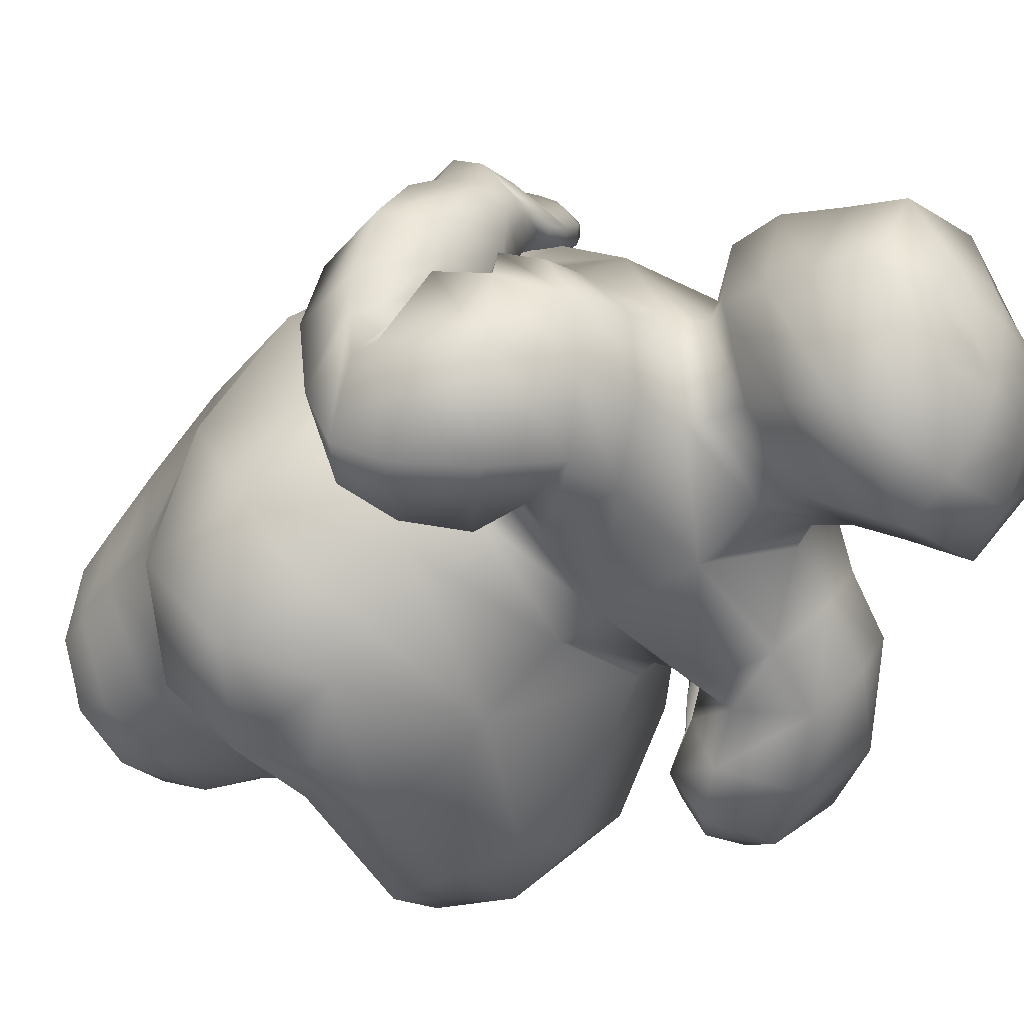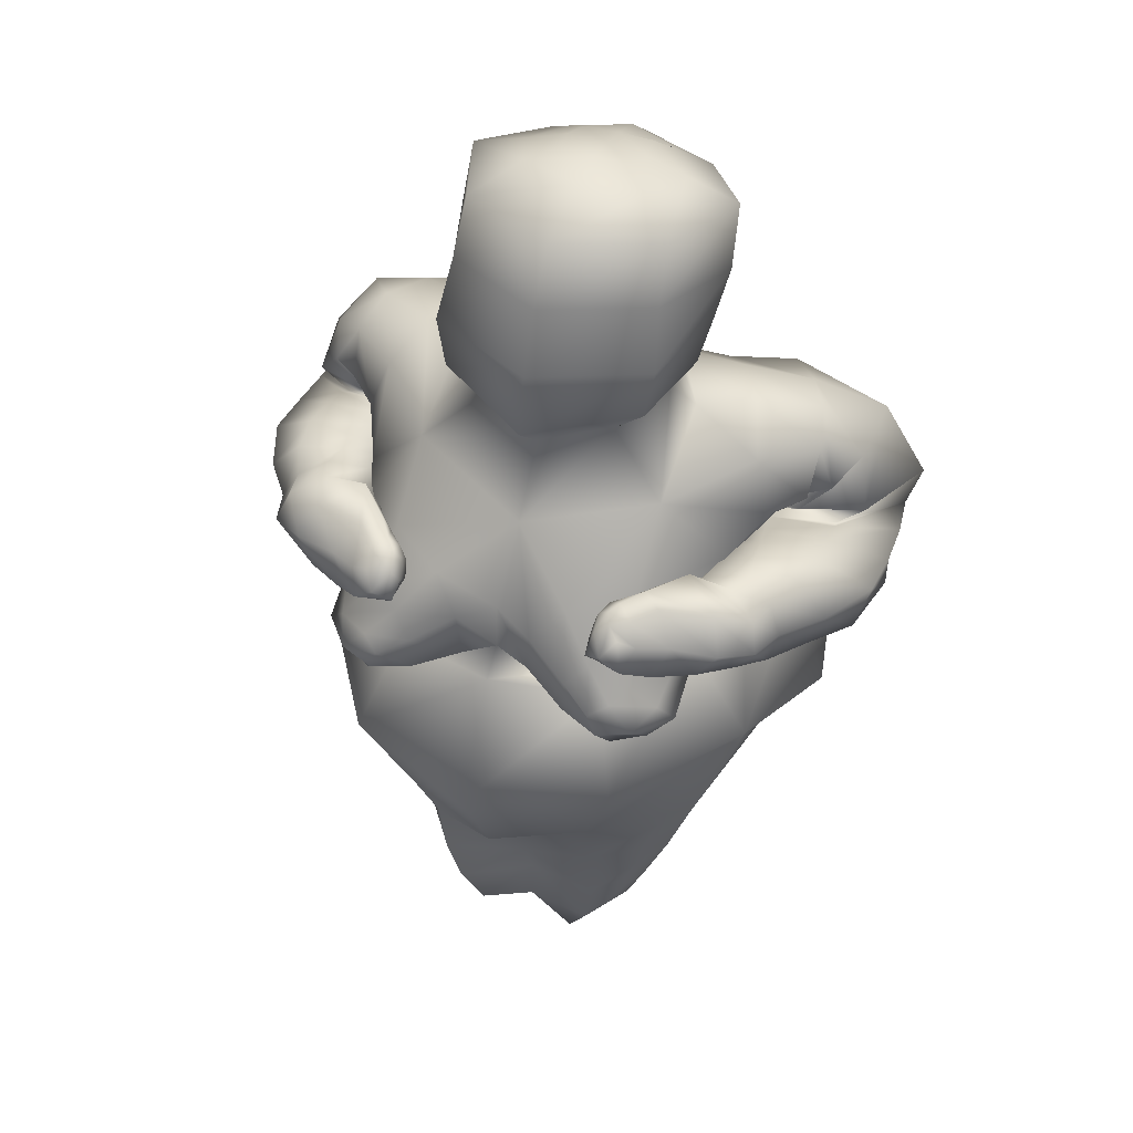
<metadata>
{"format":"obj","ext":"obj","renderer":"f3d","projection":"perspective","resolution":1024,"background":"white","views":[{"elev":-46.1,"azim":125.7,"up":"+Z"},{"elev":46.4,"azim":21.3,"up":"+Y"}]}
</metadata>
<code>
v  0.9891 5.759 -1.6
v  0.9788 5.138 -1.645
v  -0.006803 4.929 -1.542
v  -0.006602 5.777 -1.529
v  1.563 5.749 -1.797
v  1.299 5.21 -1.663
v  1.277 6.147 -1.114
v  0.7458 6.182 -0.9888
v  1.864 6.027 -1.286
v  1.541 6.262 -0.5929
v  1.097 6.34 -0.2653
v  2.072 6.147 -0.85
v  1.707 5.996 -0.1424
v  1.114 5.987 0.6491
v  2.176 6.006 -0.4562
v  1.902 5.564 0.001819
v  1.671 5.386 0.4623
v  2.156 5.625 -0.2189
v  1.745 5.022 -0.2675
v  1.647 4.723 0.08409
v  1.852 5.145 -0.4527
v  1.382 4.791 -0.974
v  1.14 4.653 -1.02
v  1.503 4.871 -0.9888
v  -0.9913 5.139 -1.642
v  -1 5.768 -1.625
v  -1.313 5.21 -1.662
v  -1.577 5.756 -1.811
v  -1.401 4.788 -0.9787
v  -1.145 4.657 -1.01
v  -1.513 4.864 -0.9877
v  -1.754 5.023 -0.2673
v  -1.636 4.73 0.08416
v  -1.84 5.158 -0.4606
v  -1.896 5.564 -0.009398
v  -1.671 5.385 0.4533
v  -2.162 5.628 -0.2358
v  -1.741 6.013 -0.122
v  -1.111 5.968 0.5859
v  -2.188 6.005 -0.4584
v  -1.556 6.217 -0.6053
v  -1.111 6.34 -0.2659
v  -2.087 6.149 -0.8509
v  -1.294 6.125 -1.1
v  -0.7576 6.177 -0.9821
v  -1.881 6.043 -1.302
v  0.8705 6.517 -0.2235
v  0.5801 6.436 0.3625
v  0.6393 6.373 -0.9324
v  -0.006606 6.298 -1.238
v  -0.6585 6.373 -0.9387
v  -0.8821 6.517 -0.2236
v  -0.5865 6.433 0.352
v  -0.006727 6.332 0.6367
v  -0.007662 5.761 1.075
v  1.029 4.592 -1.216
v  -0.006607 4.571 -1.619
v  1.615 4.625 -0.2979
v  1.526 4.5 0.8371
v  1.259 4.475 0.8545
v  0.9369 4.458 1.594
v  0.7044 4.481 1.371
v  -0.006598 4.562 1.856
v  -0.006009 4.769 1.628
v  -0.9406 4.448 1.579
v  -0.7155 4.482 1.366
v  -1.549 4.507 0.8423
v  -1.263 4.479 0.8496
v  -1.601 4.612 -0.2909
v  -1.029 4.581 -1.198
v  -1.613 5.226 0.7464
v  -1.11 5.409 1.172
v  -1.623 4.698 0.6188
v  -1.207 4.27 0.844
v  -0.5019 4.152 1.278
v  -0.2881 4.671 1.729
v  -0.3434 5.08 1.718
v  -0.004172 5.229 1.605
v  -0.5961 5.368 1.531
v  1.613 5.229 0.7506
v  1.61 4.698 0.6188
v  1.116 5.422 1.204
v  0.5878 5.369 1.543
v  0.3363 5.076 1.722
v  0.3001 4.676 1.695
v  0.513 4.159 1.295
v  1.199 4.26 0.8323
v  1.992 5.423 -0.4191
v  2.341 5.714 -0.3303
v  1.748 5.152 -0.5497
v  2.087 5.431 -0.2687
v  1.6 4.974 -0.6847
v  1.844 5.267 -0.3638
v  1.692 4.94 -0.6665
v  1.723 4.739 -1.01
v  1.716 4.587 -1.197
v  1.609 4.704 -1.281
v  1.701 4.423 -1.612
v  1.98 4.333 -1.613
v  1.505 4.906 -1.937
v  1.891 4.55 -1.933
v  2.292 4.329 -1.777
v  2.047 5.35 -2.035
v  2.441 4.852 -2.006
v  2.604 4.502 -1.745
v  2.503 5.735 -1.491
v  2.919 5.136 -1.441
v  2.824 4.846 -1.279
v  2.493 5.779 -0.757
v  2.612 5.347 -0.5433
v  2.375 5.118 -0.5388
v  -2.057 5.347 -2.022
v  -2.494 5.722 -1.48
v  -2.455 4.851 -2.007
v  -2.915 5.135 -1.439
v  -2.616 4.503 -1.744
v  -2.811 4.845 -1.281
v  -1.513 4.906 -1.944
v  -1.906 4.544 -1.972
v  -2.303 4.334 -1.772
v  -1.601 4.693 -1.271
v  -1.7 4.408 -1.606
v  -1.992 4.33 -1.612
v  -1.734 4.941 -0.6774
v  -1.736 4.742 -1.014
v  -1.711 4.586 -1.203
v  -2.005 5.422 -0.4105
v  -1.763 5.139 -0.5172
v  -1.648 4.956 -0.6568
v  -2.364 5.717 -0.3153
v  -2.104 5.434 -0.2949
v  -1.854 5.252 -0.3795
v  -2.528 5.789 -0.7527
v  -2.645 5.346 -0.5229
v  -2.388 5.12 -0.5424
v  2.875 4.854 -0.9132
v  2.734 4.373 -1.281
v  2.891 4.904 -0.4748
v  2.85 4.381 -0.6744
v  2.882 5.05 0.07086
v  2.741 4.469 0.01549
v  2.616 5.112 0.6036
v  2.459 4.675 0.5538
v  2.317 5.152 0.9636
v  2.242 4.851 1.005
v  2.204 5.195 1.286
v  2.027 4.975 1.305
v  2.387 5.2 -0.4013
v  2.379 5.298 -0.1195
v  2.399 5.405 0.2246
v  2.346 5.438 0.5788
v  2.2 5.382 0.8815
v  2.133 5.41 1.148
v  1.821 5.292 -0.2159
v  1.864 5.357 0.009261
v  1.896 5.426 0.2422
v  1.927 5.478 0.4835
v  1.956 5.51 0.7341
v  1.864 5.52 0.9433
v  1.573 5.005 -0.4861
v  1.62 5.098 -0.2246
v  1.628 5.201 0.03396
v  1.618 5.306 0.294
v  1.624 5.379 0.5617
v  1.573 5.42 0.8037
v  1.666 4.619 -0.9383
v  1.607 4.732 -0.582
v  1.6 4.865 -0.2279
v  1.6 5.002 0.1295
v  1.502 5.115 0.4877
v  1.415 5.189 0.8202
v  1.995 4.399 -1.196
v  1.879 4.487 -0.7395
v  1.773 4.593 -0.2919
v  1.717 4.723 0.1548
v  1.607 4.87 0.589
v  1.462 4.947 0.9589
v  2.341 4.287 -1.297
v  2.33 4.335 -0.7479
v  2.165 4.417 -0.1828
v  2.024 4.566 0.3494
v  1.892 4.755 0.7968
v  1.723 4.894 1.14
v  -1.676 4.618 -0.9381
v  -2.007 4.397 -1.196
v  -1.657 4.744 -0.5853
v  -1.896 4.491 -0.7404
v  -1.63 4.869 -0.2297
v  -1.807 4.607 -0.2958
v  -1.611 5.001 0.1294
v  -1.755 4.735 0.1511
v  -1.557 5.115 0.4964
v  -1.632 4.877 0.5889
v  -1.429 5.189 0.8207
v  -1.476 4.948 0.9597
v  -1.623 4.999 -0.4829
v  -1.635 5.098 -0.2245
v  -1.651 5.197 0.036
v  -1.666 5.287 0.3038
v  -1.654 5.368 0.5669
v  -1.591 5.416 0.809
v  -1.843 5.277 -0.2095
v  -1.885 5.34 0.01794
v  -1.92 5.391 0.258
v  -1.945 5.451 0.4933
v  -1.967 5.493 0.7364
v  -1.877 5.527 0.943
v  -2.403 5.208 -0.4104
v  -2.397 5.317 -0.1311
v  -2.407 5.388 0.2291
v  -2.339 5.406 0.5712
v  -2.208 5.377 0.8797
v  -2.156 5.419 1.156
v  -2.873 4.845 -0.9104
v  -2.889 4.899 -0.4687
v  -2.85 5.036 0.06293
v  -2.623 5.111 0.5998
v  -2.338 5.153 0.9706
v  -2.239 5.195 1.299
v  -2.732 4.385 -1.27
v  -2.862 4.383 -0.6747
v  -2.739 4.497 -0.004954
v  -2.494 4.646 0.5837
v  -2.256 4.851 1.006
v  -2.049 4.962 1.315
v  -2.354 4.291 -1.298
v  -2.348 4.349 -0.7505
v  -2.178 4.417 -0.1828
v  -2.032 4.559 0.3528
v  -1.91 4.763 0.7925
v  -1.738 4.862 1.151
v  1.491 5.572 0.9505
v  1.811 5.452 1.236
v  1.208 5.536 1.238
v  1.369 5.465 1.349
v  1.054 5.537 1.445
v  1.187 5.484 1.574
v  0.9865 5.505 1.547
v  1.036 5.448 1.652
v  1.305 5.413 1.023
v  1.093 5.427 1.222
v  0.9414 5.441 1.381
v  0.8956 5.446 1.536
v  1.22 5.231 1.061
v  1.018 5.267 1.241
v  0.8959 5.321 1.424
v  0.8688 5.359 1.54
v  1.212 4.992 1.191
v  0.9872 5.074 1.324
v  0.8696 5.176 1.507
v  0.8643 5.285 1.662
v  1.434 4.895 1.415
v  1.139 4.945 1.559
v  0.9507 5.051 1.712
v  0.8765 5.19 1.81
v  1.767 5.017 1.533
v  1.441 5.049 1.717
v  1.207 5.143 1.859
v  1.029 5.288 1.882
v  1.937 5.234 1.469
v  1.543 5.277 1.558
v  1.293 5.337 1.707
v  1.136 5.403 1.747
v  0.9175 5.402 1.704
v  -1.448 4.901 1.414
v  -1.782 5.016 1.538
v  -1.153 4.946 1.559
v  -1.454 5.049 1.717
v  -0.9628 5.048 1.715
v  -1.223 5.143 1.858
v  -0.8861 5.189 1.818
v  -1.048 5.288 1.88
v  -1.244 5.007 1.211
v  -1.021 5.086 1.342
v  -0.8853 5.176 1.508
v  -0.8752 5.285 1.663
v  -1.278 5.225 1.106
v  -1.074 5.26 1.305
v  -0.9226 5.317 1.429
v  -0.8965 5.354 1.538
v  -1.335 5.414 1.042
v  -1.134 5.423 1.257
v  -0.9873 5.429 1.4
v  -0.9302 5.434 1.533
v  -1.504 5.571 0.9529
v  -1.221 5.507 1.221
v  -1.076 5.512 1.435
v  -1.002 5.492 1.541
v  -1.832 5.467 1.254
v  -1.383 5.462 1.342
v  -1.196 5.474 1.564
v  -1.049 5.441 1.644
v  -1.947 5.231 1.456
v  -1.558 5.279 1.562
v  -1.303 5.334 1.702
v  -1.151 5.4 1.744
v  -0.9393 5.396 1.697
v  1.207 7.528 -0.7039
v  0.8872 7.714 0.1997
v  0.9475 7.212 0.4253
v  1.137 7.124 -0.5038
v  1.183 8.044 -0.9131
v  0.8674 8.183 -0.0308
v  0.7058 8.178 -0.9314
v  0.5365 8.301 -0.4706
v  0.3462 8.265 -0.9627
v  0.3195 8.324 -0.7146
v  0.929 7.457 -1.692
v  0.8317 7.026 -1.378
v  0.7262 7.845 -1.59
v  0.4684 8.089 -1.37
v  0.3027 8.228 -1.231
v  -0.006598 7.416 -2.133
v  -0.006604 6.969 -1.683
v  -0.006605 7.798 -1.907
v  -0.006605 8.074 -1.581
v  -0.006605 8.217 -1.248
v  -0.9577 7.452 -1.707
v  -0.8221 7.033 -1.356
v  -0.7423 7.849 -1.595
v  -0.477 8.082 -1.363
v  -0.3143 8.216 -1.22
v  -1.223 7.524 -0.7024
v  -1.179 7.12 -0.5045
v  -1.192 8.042 -0.9118
v  -0.7208 8.182 -0.9335
v  -0.3691 8.29 -0.9744
v  -0.9114 7.719 0.2093
v  -0.9848 7.213 0.4412
v  -0.8794 8.182 -0.03135
v  -0.5542 8.326 -0.474
v  -0.3404 8.343 -0.7262
v  -0.006605 7.799 0.6833
v  -0.006605 7.272 0.9191
v  -0.006605 8.247 0.3933
v  -0.006606 8.349 -0.2981
v  -0.006605 8.369 -0.672
v  -0.006605 8.299 -0.9719
v  1.058 6.743 -0.3491
v  0.8799 6.762 0.47
v  0.7167 6.672 -1.087
v  -0.006605 6.642 -1.338
v  -0.7198 6.68 -1.078
v  -1.073 6.743 -0.3492
v  -0.9009 6.761 0.4742
v  -0.006609 6.738 1.035
v  1.651 3.635 -1.864
v  1.135 3.379 -2.238
v  -0.000534 3.899 -2.031
v  1.284 4.161 -1.492
v  2.237 3.387 -1.326
v  2.058 4.169 -0.5408
v  2.41 3.067 -0.5012
v  2.043 3.523 0.7782
v  2.147 2.44 -1.319
v  1.898 2.312 -0.4796
v  1.523 2.167 -1.896
v  1.079 2.035 -1.367
v  1.067 2.473 -2.355
v  -0.005164 2.236 -1.933
v  0.7459 2.938 -2.514
v  -0.007998 2.933 -2.498
v  1.771 2.862 -2.057
v  -2.331 3.534 -1.169
v  -2.359 2.999 -0.7446
v  -2.043 3.522 0.7728
v  -2.072 4.17 -0.5371
v  -1.705 3.506 -1.893
v  -1.284 4.146 -1.472
v  -0.9908 3.494 -2.249
v  -0.9316 2.945 -2.391
v  -0.9286 2.384 -2.379
v  -1.623 2.261 -1.965
v  -1.083 2.068 -1.365
v  -2.159 2.417 -1.1
v  -1.881 2.328 -0.483
v  -1.813 2.875 -2.029
v  0.871 2.553 1.637
v  1.649 2.463 0.9721
v  1.199 3.642 2.046
v  0.7778 1.761 1.365
v  1.379 1.593 0.8071
v  0.7651 1.078 1.25
v  1.151 0.9739 0.7301
v  0.6732 0.5396 1.199
v  0.9468 0.4842 0.7166
v  0.4669 0.1474 1.088
v  0.5767 0.0936 0.7294
v  -0.006598 2.395 1.942
v  -0.006595 3.585 2.484
v  -0.006592 1.771 1.301
v  -0.006602 1.16 1.075
v  -0.006604 0.6765 0.9063
v  -0.006604 0.2462 0.9233
v  -0.8988 2.532 1.653
v  -1.208 3.64 2.038
v  -0.7878 1.76 1.356
v  -0.7793 1.077 1.253
v  -0.6743 0.5447 1.176
v  -0.4777 0.1507 1.083
v  -1.654 2.466 0.966
v  -1.401 1.592 0.8104
v  -1.157 0.9757 0.7284
v  -0.9396 0.4904 0.7121
v  -0.5914 0.09197 0.7298
v  -1.572 1.765 -0.2518
v  -1.32 1.179 -0.1745
v  -1.101 0.7035 -0.0761
v  -0.8777 0.3128 0.08153
v  -0.5141 0.02997 0.2462
v  -0.8152 1.579 -0.8684
v  -0.7033 1.073 -0.6642
v  -0.6334 0.6011 -0.6123
v  -0.5306 0.2186 -0.4004
v  -0.3553 0.0204 -0.09307
v  -0.0066 1.662 -1.057
v  -0.006601 1.136 -0.8094
v  -0.006603 0.6571 -0.7486
v  -0.006601 0.2393 -0.5784
v  -0.006601 -0.01112 -0.1523
v  0.8061 1.576 -0.88
v  0.6935 1.071 -0.6763
v  0.6151 0.6028 -0.5997
v  0.5104 0.2255 -0.3908
v  0.3456 0.01366 -0.09711
v  1.539 1.77 -0.2479
v  1.291 1.184 -0.1689
v  1.085 0.7044 -0.07546
v  0.8722 0.3093 0.08042
v  0.5047 0.02515 0.2465
v  -0.006602 -0.06453 0.2794
v  -0.006603 0.0109 0.7047
v  -1.646 4.55 1.216
v  -1.549 4.851 1.331
v  -1.618 4.487 1.603
v  -1.466 4.631 1.663
v  -1.356 4.274 1.339
v  -1.431 4.344 1.745
v  -0.895 4.196 1.641
v  -1.154 4.283 1.87
v  -0.6987 4.509 1.908
v  -1.068 4.462 2.003
v  -0.7183 4.814 1.891
v  -0.9867 4.668 2.017
v  -0.9025 4.984 1.753
v  -1.144 4.741 1.895
v  -1.222 4.981 1.611
v  -1.274 4.781 1.711
v  -1.348 4.523 1.928
v  0.712 4.806 1.867
v  0.8892 4.98 1.743
v  0.9753 4.667 2.014
v  1.132 4.741 1.895
v  0.6957 4.512 1.89
v  1.054 4.459 2.021
v  0.8806 4.181 1.653
v  1.144 4.267 1.887
v  1.36 4.254 1.339
v  1.435 4.33 1.756
v  1.602 4.555 1.219
v  1.633 4.484 1.612
v  1.524 4.848 1.324
v  1.493 4.657 1.696
v  1.212 4.982 1.615
v  1.268 4.788 1.72
v  1.352 4.527 1.955
g figurita2
f 1 2 3 4
f 5 6 2 1
f 7 1 4 8
f 9 5 1 7
f 10 7 8 11
f 12 9 7 10
f 13 10 11 14
f 15 12 10 13
f 16 13 14 17
f 18 15 13 16
f 19 16 17 20
f 21 18 16 19
f 22 19 20 23
f 24 21 19 22
f 2 22 23 3
f 6 24 22 2
f 25 26 4 3
f 27 28 26 25
f 29 25 3 30
f 31 27 25 29
f 32 29 30 33
f 34 31 29 32
f 35 32 33 36
f 37 34 32 35
f 38 35 36 39
f 40 37 35 38
f 41 38 39 42
f 43 40 38 41
f 44 41 42 45
f 46 43 41 44
f 26 44 45 4
f 28 46 44 26
f 47 48 14 11
f 49 47 11 8
f 50 49 8 4
f 51 50 4 45
f 52 51 45 42
f 53 52 42 39
f 54 53 39 55
f 48 54 55 14
f 56 57 3 23
f 58 56 23 20
f 59 58 20 60
f 61 59 60 62
f 63 61 62 64
f 65 63 64 66
f 67 65 66 68
f 69 67 68 33
f 70 69 33 30
f 57 70 30 3
f 71 72 39 36
f 73 71 36 33
f 74 73 33 68
f 75 74 68 66
f 76 75 66 64
f 77 76 64 78
f 79 77 78 55
f 72 79 55 39
f 80 81 20 17
f 82 80 17 14
f 83 82 14 55
f 84 83 55 78
f 85 84 78 64
f 86 85 64 62
f 87 86 62 60
f 81 87 60 20
f 88 89 15 18
f 90 91 89 88
f 92 93 91 90
f 94 88 18 21
f 95 90 88 94
f 96 92 90 95
f 97 94 21 24
f 98 95 94 97
f 99 96 95 98
f 100 97 24 6
f 101 98 97 100
f 102 99 98 101
f 103 100 6 5
f 104 101 100 103
f 105 102 101 104
f 106 103 5 9
f 107 104 103 106
f 108 105 104 107
f 109 106 9 12
f 110 107 106 109
f 111 108 107 110
f 89 109 12 15
f 91 110 109 89
f 93 111 110 91
f 112 113 46 28
f 114 115 113 112
f 116 117 115 114
f 118 112 28 27
f 119 114 112 118
f 120 116 114 119
f 121 118 27 31
f 122 119 118 121
f 123 120 119 122
f 124 121 31 34
f 125 122 121 124
f 126 123 122 125
f 127 124 34 37
f 128 125 124 127
f 129 126 125 128
f 130 127 37 40
f 131 128 127 130
f 132 129 128 131
f 133 130 40 43
f 134 131 130 133
f 135 132 131 134
f 113 133 43 46
f 115 134 133 113
f 117 135 134 115
f 136 137 105 108
f 138 139 137 136
f 140 141 139 138
f 142 143 141 140
f 144 145 143 142
f 146 147 145 144
f 148 136 108 111
f 149 138 136 148
f 150 140 138 149
f 151 142 140 150
f 152 144 142 151
f 153 146 144 152
f 154 148 111 93
f 155 149 148 154
f 156 150 149 155
f 157 151 150 156
f 158 152 151 157
f 159 153 152 158
f 160 154 93 92
f 161 155 154 160
f 162 156 155 161
f 163 157 156 162
f 164 158 157 163
f 165 159 158 164
f 166 160 92 96
f 167 161 160 166
f 168 162 161 167
f 169 163 162 168
f 170 164 163 169
f 171 165 164 170
f 172 166 96 99
f 173 167 166 172
f 174 168 167 173
f 175 169 168 174
f 176 170 169 175
f 177 171 170 176
f 178 172 99 102
f 179 173 172 178
f 180 174 173 179
f 181 175 174 180
f 182 176 175 181
f 183 177 176 182
f 137 178 102 105
f 139 179 178 137
f 141 180 179 139
f 143 181 180 141
f 145 182 181 143
f 147 183 182 145
f 184 185 123 126
f 186 187 185 184
f 188 189 187 186
f 190 191 189 188
f 192 193 191 190
f 194 195 193 192
f 196 184 126 129
f 197 186 184 196
f 198 188 186 197
f 199 190 188 198
f 200 192 190 199
f 201 194 192 200
f 202 196 129 132
f 203 197 196 202
f 204 198 197 203
f 205 199 198 204
f 206 200 199 205
f 207 201 200 206
f 208 202 132 135
f 209 203 202 208
f 210 204 203 209
f 211 205 204 210
f 212 206 205 211
f 213 207 206 212
f 214 208 135 117
f 215 209 208 214
f 216 210 209 215
f 217 211 210 216
f 218 212 211 217
f 219 213 212 218
f 220 214 117 116
f 221 215 214 220
f 222 216 215 221
f 223 217 216 222
f 224 218 217 223
f 225 219 218 224
f 226 220 116 120
f 227 221 220 226
f 228 222 221 227
f 229 223 222 228
f 230 224 223 229
f 231 225 224 230
f 185 226 120 123
f 187 227 226 185
f 189 228 227 187
f 191 229 228 189
f 193 230 229 191
f 195 231 230 193
f 232 233 153 159
f 234 235 233 232
f 236 237 235 234
f 238 239 237 236
f 240 232 159 165
f 241 234 232 240
f 242 236 234 241
f 243 238 236 242
f 244 240 165 171
f 245 241 240 244
f 246 242 241 245
f 247 243 242 246
f 248 244 171 177
f 249 245 244 248
f 250 246 245 249
f 251 247 246 250
f 252 248 177 183
f 253 249 248 252
f 254 250 249 253
f 255 251 250 254
f 256 252 183 147
f 257 253 252 256
f 258 254 253 257
f 259 255 254 258
f 260 256 147 146
f 261 257 256 260
f 262 258 257 261
f 263 259 258 262
f 233 260 146 153
f 235 261 260 233
f 237 262 261 235
f 239 263 262 237
f 264 251 255 259
f 239 264 259 263
f 243 247 251 264
f 238 243 264 239
f 265 266 225 231
f 267 268 266 265
f 269 270 268 267
f 271 272 270 269
f 273 265 231 195
f 274 267 265 273
f 275 269 267 274
f 276 271 269 275
f 277 273 195 194
f 278 274 273 277
f 279 275 274 278
f 280 276 275 279
f 281 277 194 201
f 282 278 277 281
f 283 279 278 282
f 284 280 279 283
f 285 281 201 207
f 286 282 281 285
f 287 283 282 286
f 288 284 283 287
f 289 285 207 213
f 290 286 285 289
f 291 287 286 290
f 292 288 287 291
f 293 289 213 219
f 294 290 289 293
f 295 291 290 294
f 296 292 291 295
f 266 293 219 225
f 268 294 293 266
f 270 295 294 268
f 272 296 295 270
f 297 284 288 292
f 272 297 292 296
f 276 280 284 297
f 271 276 297 272
f 298 299 300 301
f 302 303 299 298
f 304 305 303 302
f 306 307 305 304
f 308 298 301 309
f 310 302 298 308
f 311 304 302 310
f 312 306 304 311
f 313 308 309 314
f 315 310 308 313
f 316 311 310 315
f 317 312 311 316
f 318 313 314 319
f 320 315 313 318
f 321 316 315 320
f 322 317 316 321
f 323 318 319 324
f 325 320 318 323
f 326 321 320 325
f 327 322 321 326
f 328 323 324 329
f 330 325 323 328
f 331 326 325 330
f 332 327 326 331
f 333 328 329 334
f 335 330 328 333
f 336 331 330 335
f 337 332 331 336
f 299 333 334 300
f 303 335 333 299
f 305 336 335 303
f 307 337 336 305
f 338 317 322 327
f 337 338 327 332
f 306 312 317 338
f 307 306 338 337
f 339 340 48 47
f 301 300 340 339
f 341 339 47 49
f 309 301 339 341
f 342 341 49 50
f 314 309 341 342
f 343 342 50 51
f 319 314 342 343
f 344 343 51 52
f 324 319 343 344
f 345 344 52 53
f 329 324 344 345
f 346 345 53 54
f 334 329 345 346
f 340 346 54 48
f 300 334 346 340
f 347 348 349 350
f 351 347 350 352
f 353 351 352 354
f 355 353 354 356
f 357 355 356 358
f 359 357 358 360
f 361 359 360 362
f 348 361 362 349
f 363 355 357 359
f 348 363 359 361
f 351 353 355 363
f 347 351 363 348
f 364 365 366 367
f 368 364 367 369
f 370 368 369 349
f 371 370 349 362
f 372 371 362 360
f 373 372 360 374
f 375 373 374 376
f 365 375 376 366
f 377 371 372 373
f 365 377 373 375
f 368 370 371 377
f 364 368 377 365
f 378 379 354 380
f 381 382 379 378
f 383 384 382 381
f 385 386 384 383
f 387 388 386 385
f 389 378 380 390
f 391 381 378 389
f 392 383 381 391
f 393 385 383 392
f 394 387 385 393
f 395 389 390 396
f 397 391 389 395
f 398 392 391 397
f 399 393 392 398
f 400 394 393 399
f 401 395 396 366
f 402 397 395 401
f 403 398 397 402
f 404 399 398 403
f 405 400 399 404
f 406 401 366 376
f 407 402 401 406
f 408 403 402 407
f 409 404 403 408
f 410 405 404 409
f 411 406 376 374
f 412 407 406 411
f 413 408 407 412
f 414 409 408 413
f 415 410 409 414
f 416 411 374 360
f 417 412 411 416
f 418 413 412 417
f 419 414 413 418
f 420 415 414 419
f 421 416 360 358
f 422 417 416 421
f 423 418 417 422
f 424 419 418 423
f 425 420 419 424
f 426 421 358 356
f 427 422 421 426
f 428 423 422 427
f 429 424 423 428
f 430 425 424 429
f 379 426 356 354
f 382 427 426 379
f 384 428 427 382
f 386 429 428 384
f 388 430 429 386
f 431 420 425 430
f 432 431 430 388
f 394 432 388 387
f 410 415 420 431
f 405 410 431 432
f 400 405 432 394
f 366 396 65 67
f 367 366 67 69
f 369 367 69 70
f 349 369 70 57
f 350 349 57 56
f 352 350 56 58
f 354 352 58 59
f 380 354 59 61
f 390 380 61 63
f 396 390 63 65
f 433 434 71 73
f 435 436 434 433
f 437 433 73 74
f 438 435 433 437
f 439 437 74 75
f 440 438 437 439
f 441 439 75 76
f 442 440 439 441
f 443 441 76 77
f 444 442 441 443
f 445 443 77 79
f 446 444 443 445
f 447 445 79 72
f 448 446 445 447
f 434 447 72 71
f 436 448 447 434
f 449 442 444 446
f 436 449 446 448
f 438 440 442 449
f 435 438 449 436
f 450 451 83 84
f 452 453 451 450
f 454 450 84 85
f 455 452 450 454
f 456 454 85 86
f 457 455 454 456
f 458 456 86 87
f 459 457 456 458
f 460 458 87 81
f 461 459 458 460
f 462 460 81 80
f 463 461 460 462
f 464 462 80 82
f 465 463 462 464
f 451 464 82 83
f 453 465 464 451
f 466 459 461 463
f 453 466 463 465
f 455 457 459 466
f 452 455 466 453

</code>
